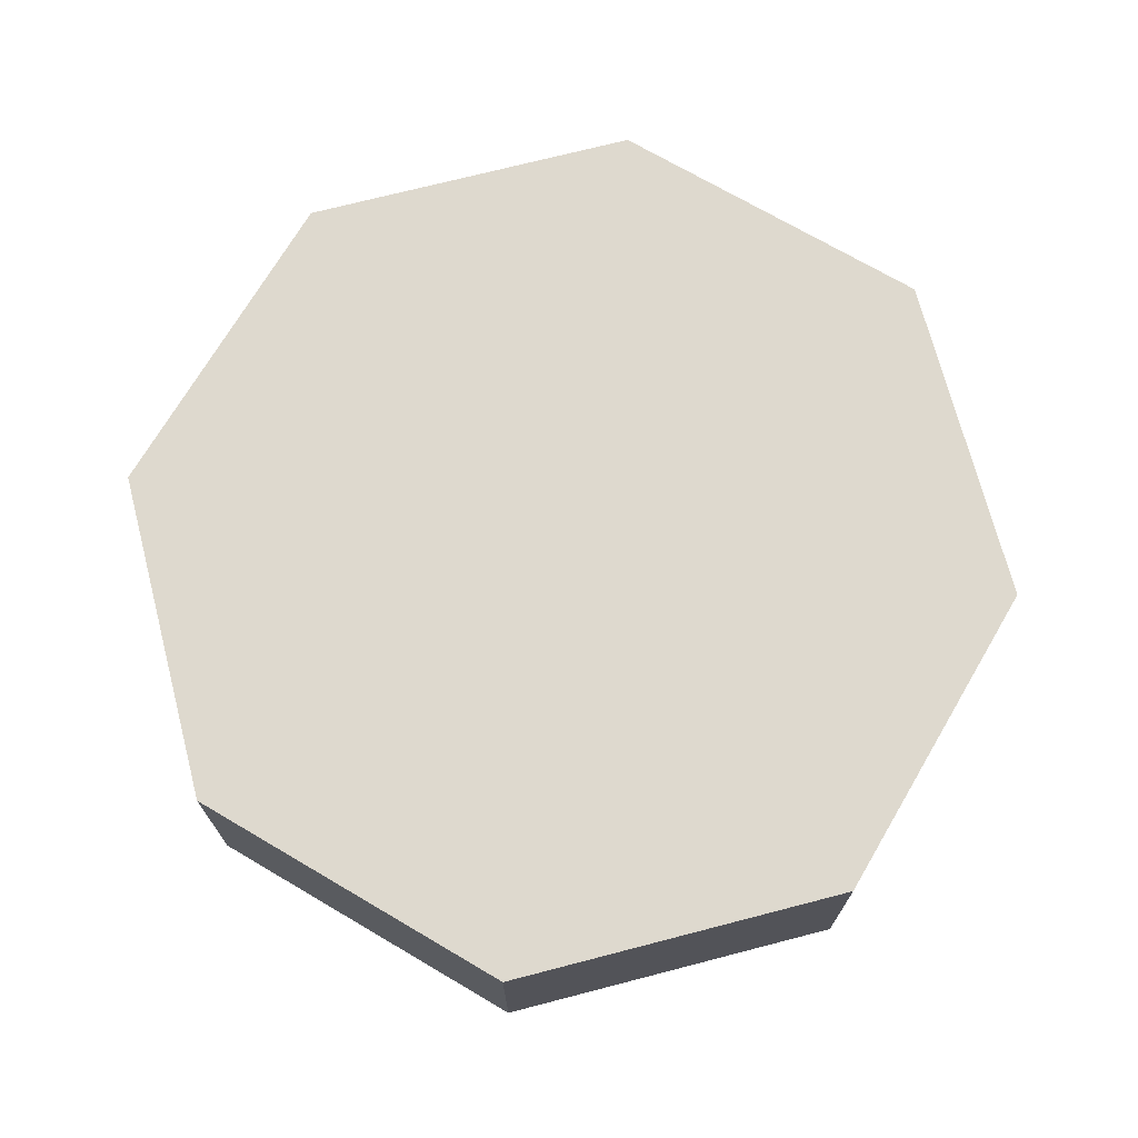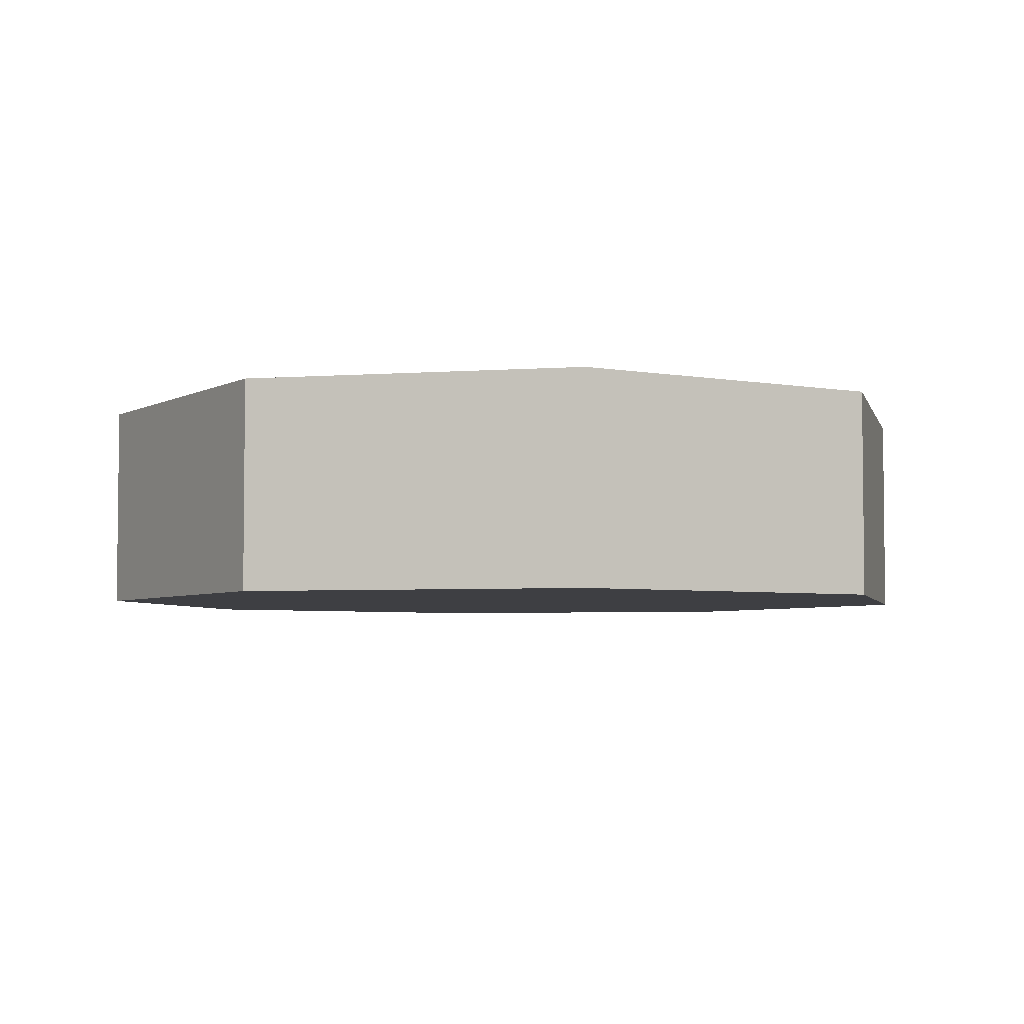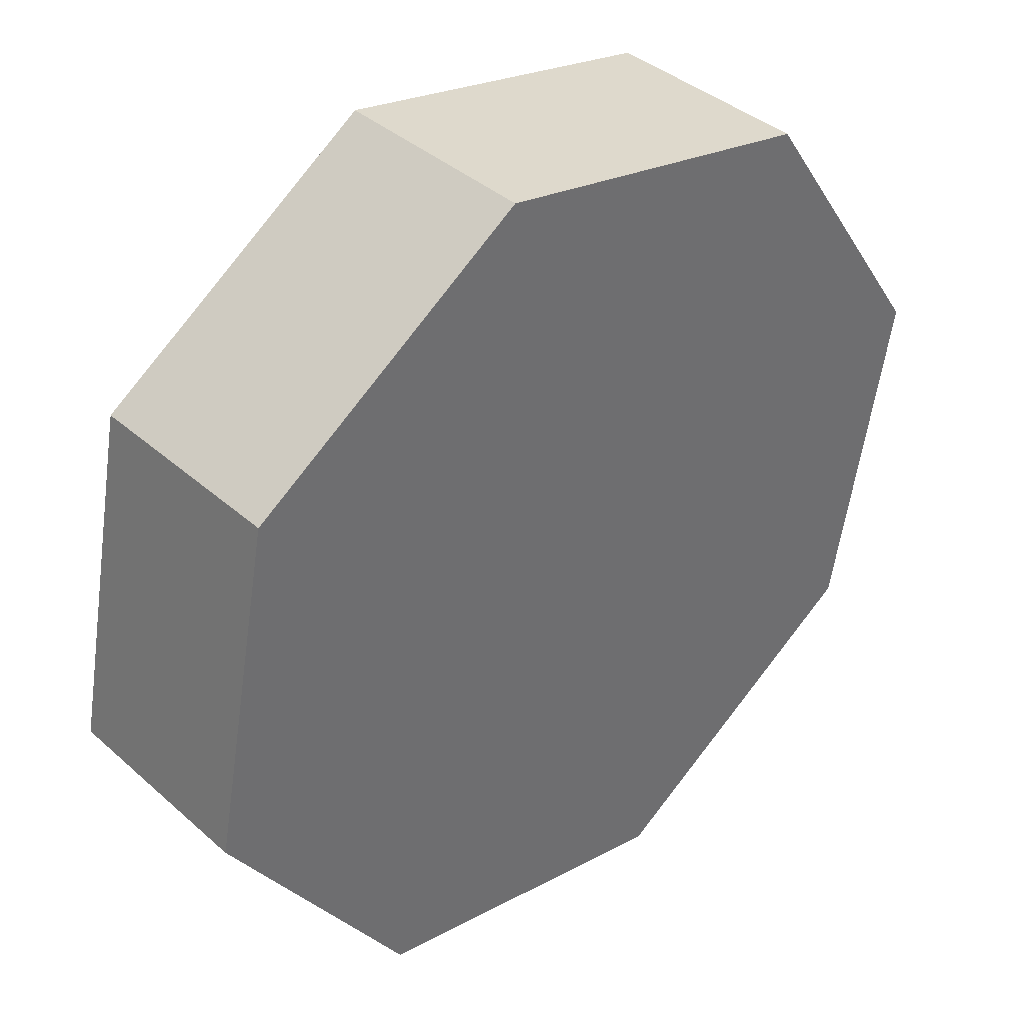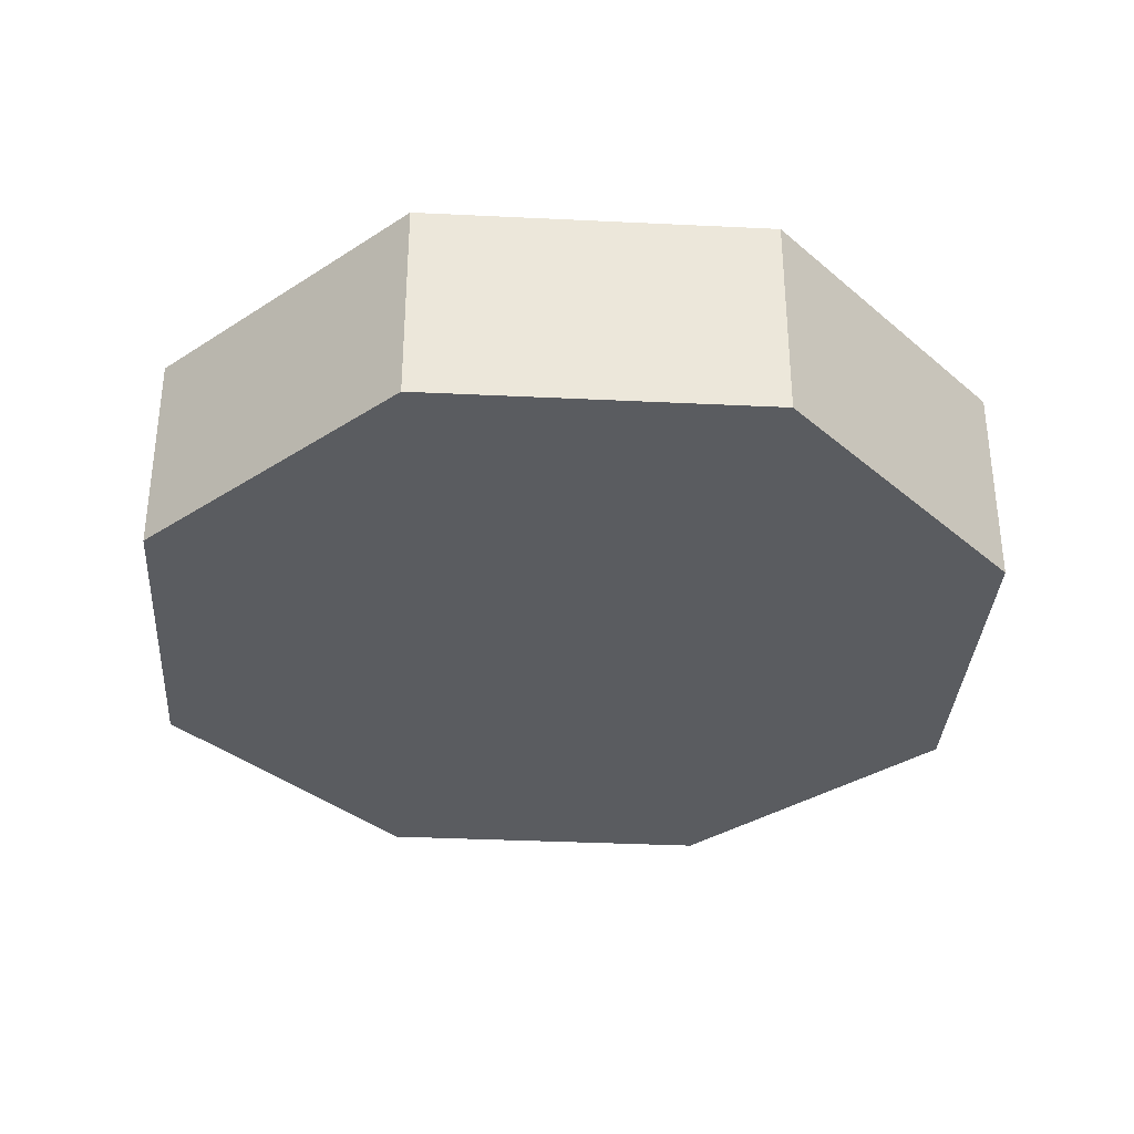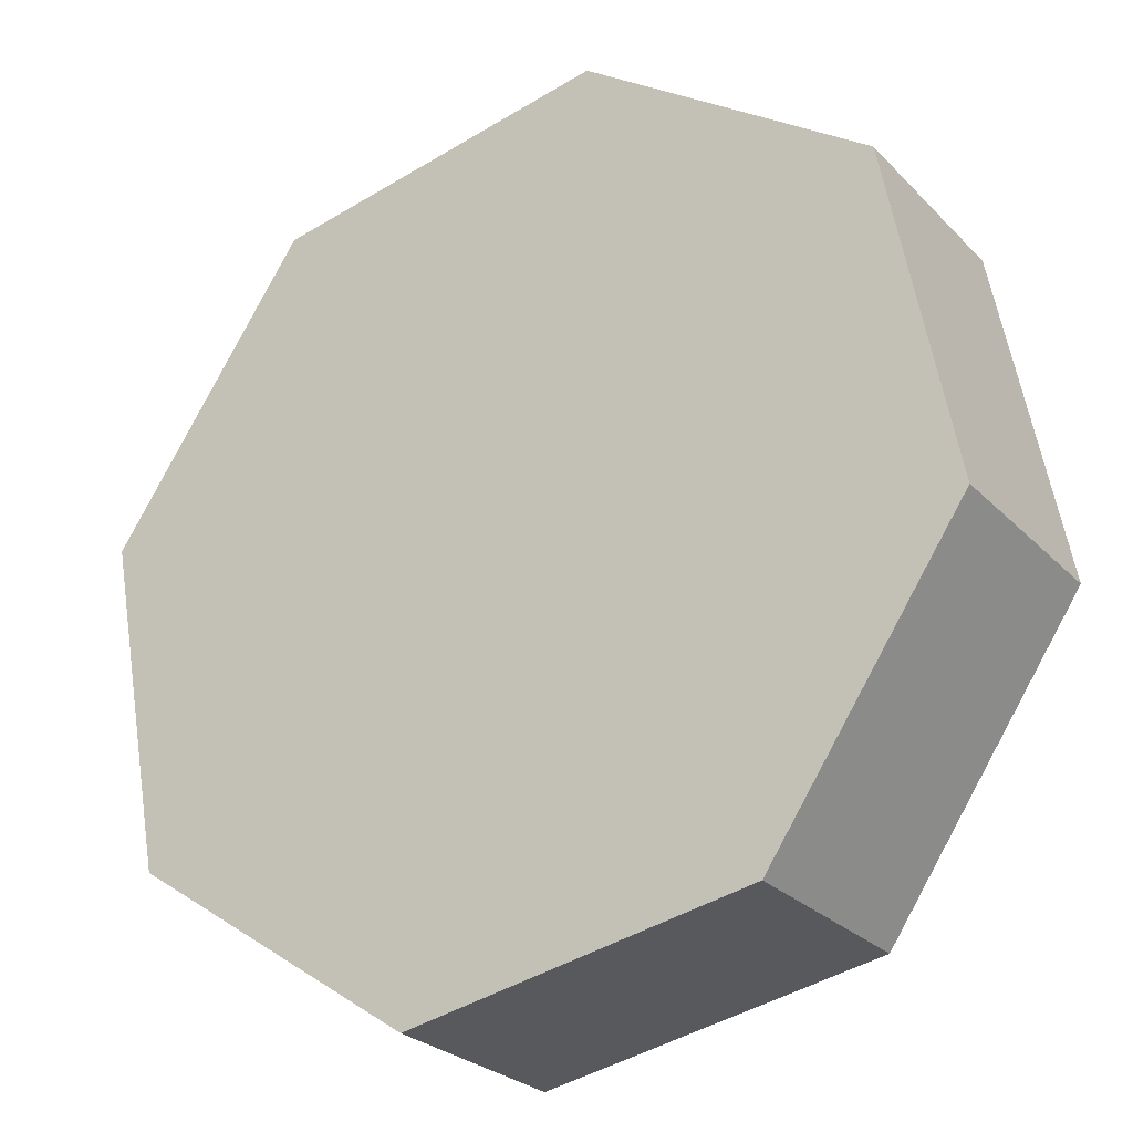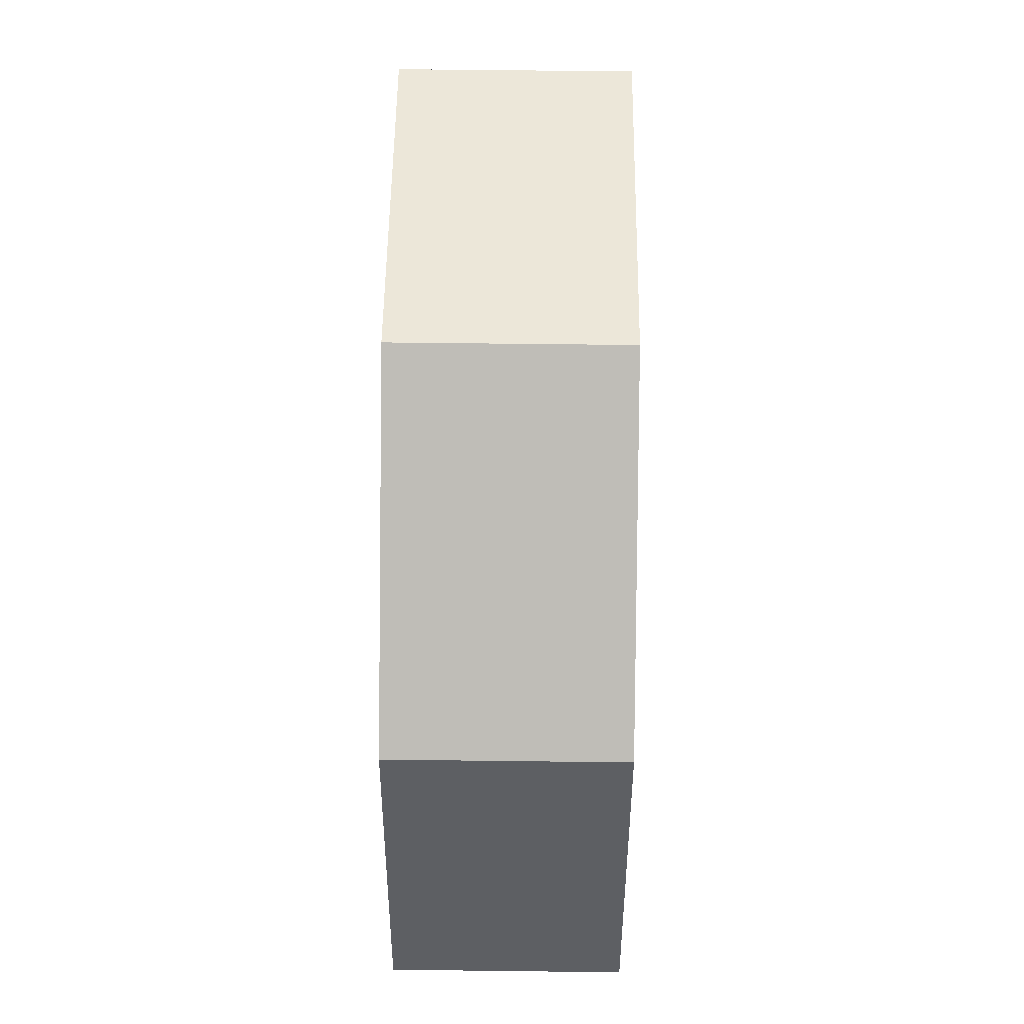
<metadata>
{"format":"obj","ext":"obj","renderer":"f3d","projection":"perspective","resolution":1024,"background":"white","views":[{"elev":71.5,"azim":109.7,"up":"+Y"},{"elev":-4.3,"azim":92.8,"up":"+Y"},{"elev":38.6,"azim":137.9,"up":"+Z"},{"elev":-34.3,"azim":165.5,"up":"+Y"},{"elev":-26.3,"azim":33.2,"up":"+Z"},{"elev":60.5,"azim":90.7,"up":"+Z"}]}
</metadata>
<code>
v -0.5848 0 0.8917
v 0.217 0 1.044
v 0.217 0.5 1.044
v -0.5848 0.5 0.8917
v -1.044 0 0.217
v -0.5848 0 0.8917
v -0.5848 0.5 0.8917
v -1.044 0.5 0.217
v -0.8917 0 -0.5848
v -1.044 0 0.217
v -1.044 0.5 0.217
v -0.8917 0.5 -0.5848
v -0.217 0 -1.044
v -0.8917 0 -0.5848
v -0.8917 0.5 -0.5848
v -0.217 0.5 -1.044
v 0.5848 0 -0.8917
v -0.217 0 -1.044
v -0.217 0.5 -1.044
v 0.5848 0.5 -0.8917
v 1.044 0 -0.217
v 0.5848 0 -0.8917
v 0.5848 0.5 -0.8917
v 1.044 0.5 -0.217
v 0.8917 0 0.5848
v 1.044 0 -0.217
v 1.044 0.5 -0.217
v 0.8917 0.5 0.5848
v 0.217 0 1.044
v 0.8917 0 0.5848
v 0.8917 0.5 0.5848
v 0.217 0.5 1.044
v 0.217 0.5 1.044
v 0.8917 0.5 0.5848
v 1.044 0.5 -0.217
v 0.5848 0.5 -0.8917
v -0.217 0.5 -1.044
v -0.8917 0.5 -0.5848
v -1.044 0.5 0.217
v -0.5848 0.5 0.8917
v 0.8917 0 0.5848
v 0.217 0 1.044
v -0.5848 0 0.8917
v -1.044 0 0.217
v -0.8917 0 -0.5848
v -0.217 0 -1.044
v 0.5848 0 -0.8917
v 1.044 0 -0.217
g 387b7ee4-e36f-11ea-ad7a-54bf646e7e1f
f 1 2 4
f 4 2 3
g 3881c09c-e36f-11ea-9940-54bf646e7e1f
f 5 6 8
f 8 6 7
g 38994078-e36f-11ea-96d4-54bf646e7e1f
f 9 10 12
f 12 10 11
g 38a17de4-e36f-11ea-b3c8-54bf646e7e1f
f 13 14 16
f 16 14 15
g 38a83498-e36f-11ea-9d6b-54bf646e7e1f
f 17 18 20
f 20 18 19
g 38ae764a-e36f-11ea-ac28-54bf646e7e1f
f 21 22 24
f 24 22 23
g 38b469f4-e36f-11ea-85f0-54bf646e7e1f
f 25 26 28
f 28 26 27
g 38baf9e8-e36f-11ea-a907-54bf646e7e1f
f 29 30 32
f 32 30 31
g 38c1d7c0-e36f-11ea-b969-54bf646e7e1f
f 34 36 33
f 33 36 37
f 33 37 40
f 40 37 38
f 40 38 39
f 34 35 36
g 38c7f24c-e36f-11ea-8fd8-54bf646e7e1f
f 42 43 41
f 41 43 44
f 41 44 48
f 48 44 45
f 48 45 47
f 47 45 46

</code>
